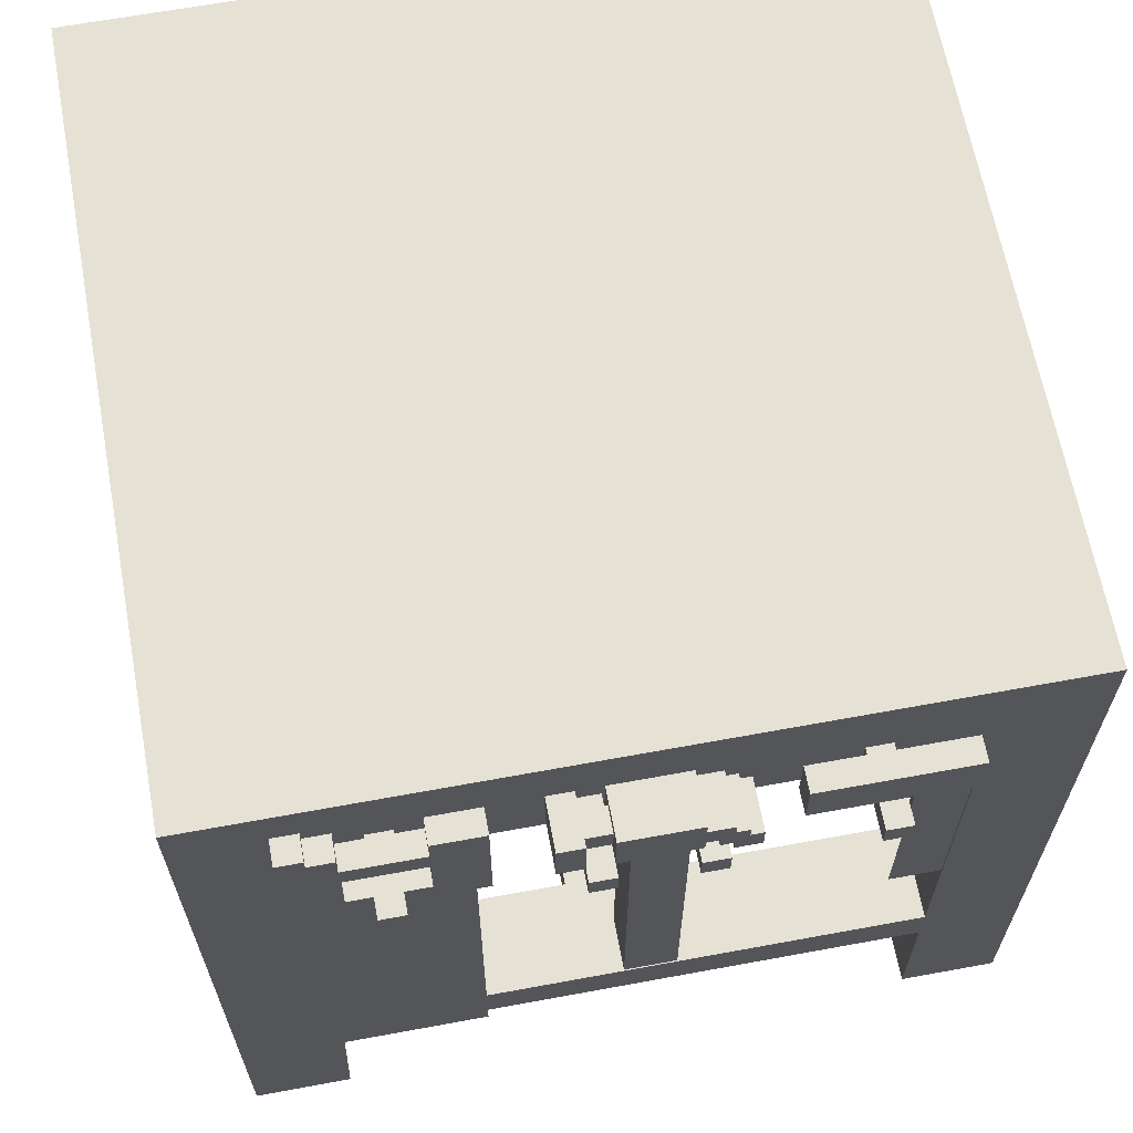
<metadata>
{"format":"obj","ext":"obj","renderer":"f3d","projection":"perspective","resolution":1024,"background":"white","views":[{"elev":64.6,"azim":-100.5,"up":"+Y"}]}
</metadata>
<code>
v 1 2.031 1
v -1 2.031 1
v -1 1.719 1
v 1 1.719 1
v -1 2.031 -1
v 1 2.031 -1
v 1 1.719 -1
v -1 1.719 -1
v 1 2.031 -1
v 1 2.031 1
v 1 1.719 1
v 1 1.719 -1
v 1 1.719 1
v -1 1.719 1
v -1 1.719 -1
v 1 1.719 -1
v -1 2.031 1
v -1 2.031 -1
v -1 1.719 -1
v -1 1.719 1
v 1 2.031 -1
v -1 2.031 -1
v -1 2.031 1
v 1 2.031 1
f 1 3 4
f 1 2 3
f 5 7 8
f 5 6 7
f 9 11 12
f 9 10 11
f 13 15 16
f 13 14 15
f 17 19 20
f 17 18 19
f 21 23 24
f 21 22 23
v -0.75 1.719 1
v -1 1.719 1
v -1 0.03125 1
v -0.75 0.03125 1
v -1 1.719 0.75
v -0.75 1.719 0.75
v -0.75 0.03125 0.75
v -1 0.03125 0.75
v -0.75 1.719 0.75
v -0.75 1.719 1
v -0.75 0.03125 1
v -0.75 0.03125 0.75
v -0.75 0.03125 1
v -1 0.03125 1
v -1 0.03125 0.75
v -0.75 0.03125 0.75
v -1 1.719 1
v -1 1.719 0.75
v -1 0.03125 0.75
v -1 0.03125 1
v -0.75 1.719 0.75
v -1 1.719 0.75
v -1 1.719 1
v -0.75 1.719 1
f 25 27 28
f 25 26 27
f 29 31 32
f 29 30 31
f 33 35 36
f 33 34 35
f 37 39 40
f 37 38 39
f 41 43 44
f 41 42 43
f 45 47 48
f 45 46 47
v -0.75 1.719 -0.75
v -1 1.719 -0.75
v -1 0.03125 -0.75
v -0.75 0.03125 -0.75
v -1 1.719 -1
v -0.75 1.719 -1
v -0.75 0.03125 -1
v -1 0.03125 -1
v -0.75 1.719 -1
v -0.75 1.719 -0.75
v -0.75 0.03125 -0.75
v -0.75 0.03125 -1
v -0.75 0.03125 -0.75
v -1 0.03125 -0.75
v -1 0.03125 -1
v -0.75 0.03125 -1
v -1 1.719 -0.75
v -1 1.719 -1
v -1 0.03125 -1
v -1 0.03125 -0.75
v -0.75 1.719 -1
v -1 1.719 -1
v -1 1.719 -0.75
v -0.75 1.719 -0.75
f 49 51 52
f 49 50 51
f 53 55 56
f 53 54 55
f 57 59 60
f 57 58 59
f 61 63 64
f 61 62 63
f 65 67 68
f 65 66 67
f 69 71 72
f 69 70 71
v -0.75 0.5625 0.75
v -1 0.5625 0.75
v -1 0.4375 0.75
v -0.75 0.4375 0.75
v -1 0.5625 -0.75
v -0.75 0.5625 -0.75
v -0.75 0.4375 -0.75
v -1 0.4375 -0.75
v -0.75 0.5625 -0.75
v -0.75 0.5625 0.75
v -0.75 0.4375 0.75
v -0.75 0.4375 -0.75
v -0.75 0.4375 0.75
v -1 0.4375 0.75
v -1 0.4375 -0.75
v -0.75 0.4375 -0.75
v -1 0.5625 0.75
v -1 0.5625 -0.75
v -1 0.4375 -0.75
v -1 0.4375 0.75
v -0.75 0.5625 -0.75
v -1 0.5625 -0.75
v -1 0.5625 0.75
v -0.75 0.5625 0.75
f 73 75 76
f 73 74 75
f 77 79 80
f 77 78 79
f 81 83 84
f 81 82 83
f 85 87 88
f 85 86 87
f 89 91 92
f 89 90 91
f 93 95 96
f 93 94 95
v 1 0.5563 0.125
v -0.75 0.5563 0.125
v -0.75 0.4313 0.125
v 1 0.4313 0.125
v -0.75 0.5563 -0.125
v 1 0.5563 -0.125
v 1 0.4313 -0.125
v -0.75 0.4313 -0.125
v 1 0.5563 -0.125
v 1 0.5563 0.125
v 1 0.4313 0.125
v 1 0.4313 -0.125
v 1 0.4313 0.125
v -0.75 0.4313 0.125
v -0.75 0.4313 -0.125
v 1 0.4313 -0.125
v -0.75 0.5563 0.125
v -0.75 0.5563 -0.125
v -0.75 0.4313 -0.125
v -0.75 0.4313 0.125
v 1 0.5563 -0.125
v -0.75 0.5563 -0.125
v -0.75 0.5563 0.125
v 1 0.5563 0.125
f 97 99 100
f 97 98 99
f 101 103 104
f 101 102 103
f 105 107 108
f 105 106 107
f 109 111 112
f 109 110 111
f 113 115 116
f 113 114 115
f 117 119 120
f 117 118 119
v 1 1.719 1
v 0.75 1.719 1
v 0.75 0.03125 1
v 1 0.03125 1
v 0.75 1.719 0.75
v 1 1.719 0.75
v 1 0.03125 0.75
v 0.75 0.03125 0.75
v 1 1.719 0.75
v 1 1.719 1
v 1 0.03125 1
v 1 0.03125 0.75
v 1 0.03125 1
v 0.75 0.03125 1
v 0.75 0.03125 0.75
v 1 0.03125 0.75
v 0.75 1.719 1
v 0.75 1.719 0.75
v 0.75 0.03125 0.75
v 0.75 0.03125 1
v 1 1.719 0.75
v 0.75 1.719 0.75
v 0.75 1.719 1
v 1 1.719 1
f 121 123 124
f 121 122 123
f 125 127 128
f 125 126 127
f 129 131 132
f 129 130 131
f 133 135 136
f 133 134 135
f 137 139 140
f 137 138 139
f 141 143 144
f 141 142 143
v 1 1.719 -0.75
v 0.75 1.719 -0.75
v 0.75 0.03125 -0.75
v 1 0.03125 -0.75
v 0.75 1.719 -1
v 1 1.719 -1
v 1 0.03125 -1
v 0.75 0.03125 -1
v 1 1.719 -1
v 1 1.719 -0.75
v 1 0.03125 -0.75
v 1 0.03125 -1
v 1 0.03125 -0.75
v 0.75 0.03125 -0.75
v 0.75 0.03125 -1
v 1 0.03125 -1
v 0.75 1.719 -0.75
v 0.75 1.719 -1
v 0.75 0.03125 -1
v 0.75 0.03125 -0.75
v 1 1.719 -1
v 0.75 1.719 -1
v 0.75 1.719 -0.75
v 1 1.719 -0.75
f 145 147 148
f 145 146 147
f 149 151 152
f 149 150 151
f 153 155 156
f 153 154 155
f 157 159 160
f 157 158 159
f 161 163 164
f 161 162 163
f 165 167 168
f 165 166 167
v 1 0.5625 0.75
v 0.75 0.5625 0.75
v 0.75 0.4375 0.75
v 1 0.4375 0.75
v 0.75 0.5625 -0.75
v 1 0.5625 -0.75
v 1 0.4375 -0.75
v 0.75 0.4375 -0.75
v 1 0.5625 -0.75
v 1 0.5625 0.75
v 1 0.4375 0.75
v 1 0.4375 -0.75
v 1 0.4375 0.75
v 0.75 0.4375 0.75
v 0.75 0.4375 -0.75
v 1 0.4375 -0.75
v 0.75 0.5625 0.75
v 0.75 0.5625 -0.75
v 0.75 0.4375 -0.75
v 0.75 0.4375 0.75
v 1 0.5625 -0.75
v 0.75 0.5625 -0.75
v 0.75 0.5625 0.75
v 1 0.5625 0.75
f 169 171 172
f 169 170 171
f 173 175 176
f 173 174 175
f 177 179 180
f 177 178 179
f 181 183 184
f 181 182 183
f 185 187 188
f 185 186 187
f 189 191 192
f 189 190 191
v -1 1.844 -0.5312
v -1.188 1.844 -0.5312
v -1.188 1.781 -0.5312
v -1 1.781 -0.5312
v -1.188 1.844 -0.5938
v -1 1.844 -0.5938
v -1 1.781 -0.5938
v -1.188 1.781 -0.5938
v -1 1.844 -0.5938
v -1 1.844 -0.5312
v -1 1.781 -0.5312
v -1 1.781 -0.5938
v -1 1.781 -0.5312
v -1.188 1.781 -0.5312
v -1.188 1.781 -0.5938
v -1 1.781 -0.5938
v -1.188 1.844 -0.5312
v -1.188 1.844 -0.5938
v -1.188 1.781 -0.5938
v -1.188 1.781 -0.5312
v -1 1.844 -0.5938
v -1.188 1.844 -0.5938
v -1.188 1.844 -0.5312
v -1 1.844 -0.5312
f 193 195 196
f 193 194 195
f 197 199 200
f 197 198 199
f 201 203 204
f 201 202 203
f 205 207 208
f 205 206 207
f 209 211 212
f 209 210 211
f 213 215 216
f 213 214 215
v -1.031 1.719 -0.3438
v -1.094 1.719 -0.3438
v -1.094 1.656 -0.3438
v -1.031 1.656 -0.3438
v -1.094 1.719 -0.7812
v -1.031 1.719 -0.7812
v -1.031 1.656 -0.7812
v -1.094 1.656 -0.7812
v -1.031 1.719 -0.7812
v -1.031 1.719 -0.3438
v -1.031 1.656 -0.3438
v -1.031 1.656 -0.7812
v -1.031 1.656 -0.3438
v -1.094 1.656 -0.3438
v -1.094 1.656 -0.7812
v -1.031 1.656 -0.7812
v -1.094 1.719 -0.3438
v -1.094 1.719 -0.7812
v -1.094 1.656 -0.7812
v -1.094 1.656 -0.3438
v -1.031 1.719 -0.7812
v -1.094 1.719 -0.7812
v -1.094 1.719 -0.3438
v -1.031 1.719 -0.3438
f 217 219 220
f 217 218 219
f 221 223 224
f 221 222 223
f 225 227 228
f 225 226 227
f 229 231 232
f 229 230 231
f 233 235 236
f 233 234 235
f 237 239 240
f 237 238 239
v -1.031 1.844 -0.3438
v -1.094 1.844 -0.3438
v -1.094 1.719 -0.3438
v -1.031 1.719 -0.3438
v -1.094 1.844 -0.4688
v -1.031 1.844 -0.4688
v -1.031 1.719 -0.4688
v -1.094 1.719 -0.4688
v -1.031 1.844 -0.4688
v -1.031 1.844 -0.3438
v -1.031 1.719 -0.3438
v -1.031 1.719 -0.4688
v -1.031 1.719 -0.3438
v -1.094 1.719 -0.3438
v -1.094 1.719 -0.4688
v -1.031 1.719 -0.4688
v -1.094 1.844 -0.3438
v -1.094 1.844 -0.4688
v -1.094 1.719 -0.4688
v -1.094 1.719 -0.3438
v -1.031 1.844 -0.4688
v -1.094 1.844 -0.4688
v -1.094 1.844 -0.3438
v -1.031 1.844 -0.3438
f 241 243 244
f 241 242 243
f 245 247 248
f 245 246 247
f 249 251 252
f 249 250 251
f 253 255 256
f 253 254 255
f 257 259 260
f 257 258 259
f 261 263 264
f 261 262 263
v -1.031 1.844 -0.6562
v -1.094 1.844 -0.6562
v -1.094 1.719 -0.6562
v -1.031 1.719 -0.6562
v -1.094 1.844 -0.7812
v -1.031 1.844 -0.7812
v -1.031 1.719 -0.7812
v -1.094 1.719 -0.7812
v -1.031 1.844 -0.7812
v -1.031 1.844 -0.6562
v -1.031 1.719 -0.6562
v -1.031 1.719 -0.7812
v -1.031 1.719 -0.6562
v -1.094 1.719 -0.6562
v -1.094 1.719 -0.7812
v -1.031 1.719 -0.7812
v -1.094 1.844 -0.6562
v -1.094 1.844 -0.7812
v -1.094 1.719 -0.7812
v -1.094 1.719 -0.6562
v -1.031 1.844 -0.7812
v -1.094 1.844 -0.7812
v -1.094 1.844 -0.6562
v -1.031 1.844 -0.6562
f 265 267 268
f 265 266 267
f 269 271 272
f 269 270 271
f 273 275 276
f 273 274 275
f 277 279 280
f 277 278 279
f 281 283 284
f 281 282 283
f 285 287 288
f 285 286 287
v -1.031 1.906 -0.3438
v -1.094 1.906 -0.3438
v -1.094 1.844 -0.3438
v -1.031 1.844 -0.3438
v -1.094 1.906 -0.7812
v -1.031 1.906 -0.7812
v -1.031 1.844 -0.7812
v -1.094 1.844 -0.7812
v -1.031 1.906 -0.7812
v -1.031 1.906 -0.3438
v -1.031 1.844 -0.3438
v -1.031 1.844 -0.7812
v -1.031 1.844 -0.3438
v -1.094 1.844 -0.3438
v -1.094 1.844 -0.7812
v -1.031 1.844 -0.7812
v -1.094 1.906 -0.3438
v -1.094 1.906 -0.7812
v -1.094 1.844 -0.7812
v -1.094 1.844 -0.3438
v -1.031 1.906 -0.7812
v -1.094 1.906 -0.7812
v -1.094 1.906 -0.3438
v -1.031 1.906 -0.3438
f 289 291 292
f 289 290 291
f 293 295 296
f 293 294 295
f 297 299 300
f 297 298 299
f 301 303 304
f 301 302 303
f 305 307 308
f 305 306 307
f 309 311 312
f 309 310 311
v -1.031 1.969 -0.6562
v -1.094 1.969 -0.6562
v -1.094 1.906 -0.6562
v -1.031 1.906 -0.6562
v -1.094 1.969 -0.7812
v -1.031 1.969 -0.7812
v -1.031 1.906 -0.7812
v -1.094 1.906 -0.7812
v -1.031 1.969 -0.7812
v -1.031 1.969 -0.6562
v -1.031 1.906 -0.6562
v -1.031 1.906 -0.7812
v -1.031 1.906 -0.6562
v -1.094 1.906 -0.6562
v -1.094 1.906 -0.7812
v -1.031 1.906 -0.7812
v -1.094 1.969 -0.6562
v -1.094 1.969 -0.7812
v -1.094 1.906 -0.7812
v -1.094 1.906 -0.6562
v -1.031 1.969 -0.7812
v -1.094 1.969 -0.7812
v -1.094 1.969 -0.6562
v -1.031 1.969 -0.6562
f 313 315 316
f 313 314 315
f 317 319 320
f 317 318 319
f 321 323 324
f 321 322 323
f 325 327 328
f 325 326 327
f 329 331 332
f 329 330 331
f 333 335 336
f 333 334 335
v -1.031 1.969 -0.3438
v -1.094 1.969 -0.3438
v -1.094 1.906 -0.3438
v -1.031 1.906 -0.3438
v -1.094 1.969 -0.4688
v -1.031 1.969 -0.4688
v -1.031 1.906 -0.4688
v -1.094 1.906 -0.4688
v -1.031 1.969 -0.4688
v -1.031 1.969 -0.3438
v -1.031 1.906 -0.3438
v -1.031 1.906 -0.4688
v -1.031 1.906 -0.3438
v -1.094 1.906 -0.3438
v -1.094 1.906 -0.4688
v -1.031 1.906 -0.4688
v -1.094 1.969 -0.3438
v -1.094 1.969 -0.4688
v -1.094 1.906 -0.4688
v -1.094 1.906 -0.3438
v -1.031 1.969 -0.4688
v -1.094 1.969 -0.4688
v -1.094 1.969 -0.3438
v -1.031 1.969 -0.3438
f 337 339 340
f 337 338 339
f 341 343 344
f 341 342 343
f 345 347 348
f 345 346 347
f 349 351 352
f 349 350 351
f 353 355 356
f 353 354 355
f 357 359 360
f 357 358 359
v -1.031 2 -0.7188
v -1.094 2 -0.7188
v -1.094 1.938 -0.7188
v -1.031 1.938 -0.7188
v -1.094 2 -0.7812
v -1.031 2 -0.7812
v -1.031 1.938 -0.7812
v -1.094 1.938 -0.7812
v -1.031 2 -0.7812
v -1.031 2 -0.7188
v -1.031 1.938 -0.7188
v -1.031 1.938 -0.7812
v -1.031 1.938 -0.7188
v -1.094 1.938 -0.7188
v -1.094 1.938 -0.7812
v -1.031 1.938 -0.7812
v -1.094 2 -0.7188
v -1.094 2 -0.7812
v -1.094 1.938 -0.7812
v -1.094 1.938 -0.7188
v -1.031 2 -0.7812
v -1.094 2 -0.7812
v -1.094 2 -0.7188
v -1.031 2 -0.7188
f 361 363 364
f 361 362 363
f 365 367 368
f 365 366 367
f 369 371 372
f 369 370 371
f 373 375 376
f 373 374 375
f 377 379 380
f 377 378 379
f 381 383 384
f 381 382 383
v -1.062 1.656 -0.375
v -1.062 1.656 -0.375
v -1.062 0.5938 -0.375
v -1.062 0.5938 -0.375
v -1.062 1.656 -0.75
v -1.062 1.656 -0.75
v -1.062 0.5938 -0.75
v -1.062 0.5938 -0.75
v -1.062 1.656 -0.75
v -1.062 1.656 -0.375
v -1.062 0.5938 -0.375
v -1.062 0.5938 -0.75
v -1.062 0.5938 -0.375
v -1.062 0.5938 -0.375
v -1.062 0.5938 -0.75
v -1.062 0.5938 -0.75
v -1.062 1.656 -0.375
v -1.062 1.656 -0.75
v -1.062 0.5938 -0.75
v -1.062 0.5938 -0.375
v -1.062 1.656 -0.75
v -1.062 1.656 -0.75
v -1.062 1.656 -0.375
v -1.062 1.656 -0.375
f 385 387 388
f 385 386 387
f 389 391 392
f 389 390 391
f 393 395 396
f 393 394 395
f 397 399 400
f 397 398 399
f 401 403 404
f 401 402 403
f 405 407 408
f 405 406 407
v -1.031 1.969 -0.1562
v -1.156 1.969 -0.1562
v -1.156 1.844 -0.1562
v -1.031 1.844 -0.1562
v -1.156 1.969 -0.2188
v -1.031 1.969 -0.2188
v -1.031 1.844 -0.2188
v -1.156 1.844 -0.2188
v -1.031 1.969 -0.2188
v -1.031 1.969 -0.1562
v -1.031 1.844 -0.1562
v -1.031 1.844 -0.2188
v -1.031 1.844 -0.1562
v -1.156 1.844 -0.1562
v -1.156 1.844 -0.2188
v -1.031 1.844 -0.2188
v -1.156 1.969 -0.1562
v -1.156 1.969 -0.2188
v -1.156 1.844 -0.2188
v -1.156 1.844 -0.1562
v -1.031 1.969 -0.2188
v -1.156 1.969 -0.2188
v -1.156 1.969 -0.1562
v -1.031 1.969 -0.1562
f 409 411 412
f 409 410 411
f 413 415 416
f 413 414 415
f 417 419 420
f 417 418 419
f 421 423 424
f 421 422 423
f 425 427 428
f 425 426 427
f 429 431 432
f 429 430 431
v -1.062 1.938 -0.09375
v -1.125 1.938 -0.09375
v -1.125 1.875 -0.09375
v -1.062 1.875 -0.09375
v -1.125 1.938 -0.1562
v -1.062 1.938 -0.1562
v -1.062 1.875 -0.1562
v -1.125 1.875 -0.1562
v -1.062 1.938 -0.1562
v -1.062 1.938 -0.09375
v -1.062 1.875 -0.09375
v -1.062 1.875 -0.1562
v -1.062 1.875 -0.09375
v -1.125 1.875 -0.09375
v -1.125 1.875 -0.1562
v -1.062 1.875 -0.1562
v -1.125 1.938 -0.09375
v -1.125 1.938 -0.1562
v -1.125 1.875 -0.1562
v -1.125 1.875 -0.09375
v -1.062 1.938 -0.1562
v -1.125 1.938 -0.1562
v -1.125 1.938 -0.09375
v -1.062 1.938 -0.09375
f 433 435 436
f 433 434 435
f 437 439 440
f 437 438 439
f 441 443 444
f 441 442 443
f 445 447 448
f 445 446 447
f 449 451 452
f 449 450 451
f 453 455 456
f 453 454 455
v -1.031 1.969 0.09375
v -1.156 1.969 0.09375
v -1.156 1.844 0.09375
v -1.031 1.844 0.09375
v -1.156 1.969 -0.09375
v -1.031 1.969 -0.09375
v -1.031 1.844 -0.09375
v -1.156 1.844 -0.09375
v -1.031 1.969 -0.09375
v -1.031 1.969 0.09375
v -1.031 1.844 0.09375
v -1.031 1.844 -0.09375
v -1.031 1.844 0.09375
v -1.156 1.844 0.09375
v -1.156 1.844 -0.09375
v -1.031 1.844 -0.09375
v -1.156 1.969 0.09375
v -1.156 1.969 -0.09375
v -1.156 1.844 -0.09375
v -1.156 1.844 0.09375
v -1.031 1.969 -0.09375
v -1.156 1.969 -0.09375
v -1.156 1.969 0.09375
v -1.031 1.969 0.09375
f 457 459 460
f 457 458 459
f 461 463 464
f 461 462 463
f 465 467 468
f 465 466 467
f 469 471 472
f 469 470 471
f 473 475 476
f 473 474 475
f 477 479 480
f 477 478 479
v -1.031 1.938 0.1562
v -1.156 1.938 0.1562
v -1.156 1.875 0.1562
v -1.031 1.875 0.1562
v -1.156 1.938 0.09375
v -1.031 1.938 0.09375
v -1.031 1.875 0.09375
v -1.156 1.875 0.09375
v -1.031 1.938 0.09375
v -1.031 1.938 0.1562
v -1.031 1.875 0.1562
v -1.031 1.875 0.09375
v -1.031 1.875 0.1562
v -1.156 1.875 0.1562
v -1.156 1.875 0.09375
v -1.031 1.875 0.09375
v -1.156 1.938 0.1562
v -1.156 1.938 0.09375
v -1.156 1.875 0.09375
v -1.156 1.875 0.1562
v -1.031 1.938 0.09375
v -1.156 1.938 0.09375
v -1.156 1.938 0.1562
v -1.031 1.938 0.1562
f 481 483 484
f 481 482 483
f 485 487 488
f 485 486 487
f 489 491 492
f 489 490 491
f 493 495 496
f 493 494 495
f 497 499 500
f 497 498 499
f 501 503 504
f 501 502 503
v -1.031 1.875 0.2188
v -1.156 1.875 0.2188
v -1.156 1.812 0.2188
v -1.031 1.812 0.2188
v -1.156 1.875 0.1562
v -1.031 1.875 0.1562
v -1.031 1.812 0.1562
v -1.156 1.812 0.1562
v -1.031 1.875 0.1562
v -1.031 1.875 0.2188
v -1.031 1.812 0.2188
v -1.031 1.812 0.1562
v -1.031 1.812 0.2188
v -1.156 1.812 0.2188
v -1.156 1.812 0.1562
v -1.031 1.812 0.1562
v -1.156 1.875 0.2188
v -1.156 1.875 0.1562
v -1.156 1.812 0.1562
v -1.156 1.812 0.2188
v -1.031 1.875 0.1562
v -1.156 1.875 0.1562
v -1.156 1.875 0.2188
v -1.031 1.875 0.2188
f 505 507 508
f 505 506 507
f 509 511 512
f 509 510 511
f 513 515 516
f 513 514 515
f 517 519 520
f 517 518 519
f 521 523 524
f 521 522 523
f 525 527 528
f 525 526 527
v -1.031 1.906 0.1875
v -1.156 1.906 0.1875
v -1.156 1.844 0.1875
v -1.031 1.844 0.1875
v -1.156 1.906 0.125
v -1.031 1.906 0.125
v -1.031 1.844 0.125
v -1.156 1.844 0.125
v -1.031 1.906 0.125
v -1.031 1.906 0.1875
v -1.031 1.844 0.1875
v -1.031 1.844 0.125
v -1.031 1.844 0.1875
v -1.156 1.844 0.1875
v -1.156 1.844 0.125
v -1.031 1.844 0.125
v -1.156 1.906 0.1875
v -1.156 1.906 0.125
v -1.156 1.844 0.125
v -1.156 1.844 0.1875
v -1.031 1.906 0.125
v -1.156 1.906 0.125
v -1.156 1.906 0.1875
v -1.031 1.906 0.1875
f 529 531 532
f 529 530 531
f 533 535 536
f 533 534 535
f 537 539 540
f 537 538 539
f 541 543 544
f 541 542 543
f 545 547 548
f 545 546 547
f 549 551 552
f 549 550 551
v -1.031 1.844 0.0625
v -1.156 1.844 0.0625
v -1.156 1.094 0.0625
v -1.031 1.094 0.0625
v -1.156 1.844 -0.0625
v -1.031 1.844 -0.0625
v -1.031 1.094 -0.0625
v -1.156 1.094 -0.0625
v -1.031 1.844 -0.0625
v -1.031 1.844 0.0625
v -1.031 1.094 0.0625
v -1.031 1.094 -0.0625
v -1.031 1.094 0.0625
v -1.156 1.094 0.0625
v -1.156 1.094 -0.0625
v -1.031 1.094 -0.0625
v -1.156 1.844 0.0625
v -1.156 1.844 -0.0625
v -1.156 1.094 -0.0625
v -1.156 1.094 0.0625
v -1.031 1.844 -0.0625
v -1.156 1.844 -0.0625
v -1.156 1.844 0.0625
v -1.031 1.844 0.0625
f 553 555 556
f 553 554 555
f 557 559 560
f 557 558 559
f 561 563 564
f 561 562 563
f 565 567 568
f 565 566 567
f 569 571 572
f 569 570 571
f 573 575 576
f 573 574 575
v -1 1.844 -0.09375
v -1.188 1.844 -0.09375
v -1.188 1.781 -0.09375
v -1 1.781 -0.09375
v -1.188 1.844 -0.1562
v -1 1.844 -0.1562
v -1 1.781 -0.1562
v -1.188 1.781 -0.1562
v -1 1.844 -0.1562
v -1 1.844 -0.09375
v -1 1.781 -0.09375
v -1 1.781 -0.1562
v -1 1.781 -0.09375
v -1.188 1.781 -0.09375
v -1.188 1.781 -0.1562
v -1 1.781 -0.1562
v -1.188 1.844 -0.09375
v -1.188 1.844 -0.1562
v -1.188 1.781 -0.1562
v -1.188 1.781 -0.09375
v -1 1.844 -0.1562
v -1.188 1.844 -0.1562
v -1.188 1.844 -0.09375
v -1 1.844 -0.09375
f 577 579 580
f 577 578 579
f 581 583 584
f 581 582 583
f 585 587 588
f 585 586 587
f 589 591 592
f 589 590 591
f 593 595 596
f 593 594 595
f 597 599 600
f 597 598 599
v -1 1.844 0.1437
v -1.188 1.844 0.1437
v -1.188 1.781 0.1437
v -1 1.781 0.1437
v -1.188 1.844 0.08125
v -1 1.844 0.08125
v -1 1.781 0.08125
v -1.188 1.781 0.08125
v -1 1.844 0.08125
v -1 1.844 0.1437
v -1 1.781 0.1437
v -1 1.781 0.08125
v -1 1.781 0.1437
v -1.188 1.781 0.1437
v -1.188 1.781 0.08125
v -1 1.781 0.08125
v -1.188 1.844 0.1437
v -1.188 1.844 0.08125
v -1.188 1.781 0.08125
v -1.188 1.781 0.1437
v -1 1.844 0.08125
v -1.188 1.844 0.08125
v -1.188 1.844 0.1437
v -1 1.844 0.1437
f 601 603 604
f 601 602 603
f 605 607 608
f 605 606 607
f 609 611 612
f 609 610 611
f 613 615 616
f 613 614 615
f 617 619 620
f 617 618 619
f 621 623 624
f 621 622 623
v -1.062 1.969 0.6875
v -1.125 1.969 0.6875
v -1.125 1.844 0.6875
v -1.062 1.844 0.6875
v -1.125 1.969 0.3125
v -1.062 1.969 0.3125
v -1.062 1.844 0.3125
v -1.125 1.844 0.3125
v -1.062 1.969 0.3125
v -1.062 1.969 0.6875
v -1.062 1.844 0.6875
v -1.062 1.844 0.3125
v -1.062 1.844 0.6875
v -1.125 1.844 0.6875
v -1.125 1.844 0.3125
v -1.062 1.844 0.3125
v -1.125 1.969 0.6875
v -1.125 1.969 0.3125
v -1.125 1.844 0.3125
v -1.125 1.844 0.6875
v -1.062 1.969 0.3125
v -1.125 1.969 0.3125
v -1.125 1.969 0.6875
v -1.062 1.969 0.6875
f 625 627 628
f 625 626 627
f 629 631 632
f 629 630 631
f 633 635 636
f 633 634 635
f 637 639 640
f 637 638 639
f 641 643 644
f 641 642 643
f 645 647 648
f 645 646 647
v -1.094 1.844 0.6875
v -1.094 1.844 0.6875
v -1.094 1.219 0.6875
v -1.094 1.219 0.6875
v -1.094 1.844 0.5625
v -1.094 1.844 0.5625
v -1.094 1.219 0.5625
v -1.094 1.219 0.5625
v -1.094 1.844 0.5625
v -1.094 1.844 0.6875
v -1.094 1.219 0.6875
v -1.094 1.219 0.5625
v -1.094 1.219 0.6875
v -1.094 1.219 0.6875
v -1.094 1.219 0.5625
v -1.094 1.219 0.5625
v -1.094 1.844 0.6875
v -1.094 1.844 0.5625
v -1.094 1.219 0.5625
v -1.094 1.219 0.6875
v -1.094 1.844 0.5625
v -1.094 1.844 0.5625
v -1.094 1.844 0.6875
v -1.094 1.844 0.6875
f 649 651 652
f 649 650 651
f 653 655 656
f 653 654 655
f 657 659 660
f 657 658 659
f 661 663 664
f 661 662 663
f 665 667 668
f 665 666 667
f 669 671 672
f 669 670 671
v -1 1.844 0.5312
v -1.188 1.844 0.5312
v -1.188 1.781 0.5312
v -1 1.781 0.5312
v -1.188 1.844 0.4688
v -1 1.844 0.4688
v -1 1.781 0.4688
v -1.188 1.781 0.4688
v -1 1.844 0.4688
v -1 1.844 0.5312
v -1 1.781 0.5312
v -1 1.781 0.4688
v -1 1.781 0.5312
v -1.188 1.781 0.5312
v -1.188 1.781 0.4688
v -1 1.781 0.4688
v -1.188 1.844 0.5312
v -1.188 1.844 0.4688
v -1.188 1.781 0.4688
v -1.188 1.781 0.5312
v -1 1.844 0.4688
v -1.188 1.844 0.4688
v -1.188 1.844 0.5312
v -1 1.844 0.5312
f 673 675 676
f 673 674 675
f 677 679 680
f 677 678 679
f 681 683 684
f 681 682 683
f 685 687 688
f 685 686 687
f 689 691 692
f 689 690 691
f 693 695 696
f 693 694 695

</code>
